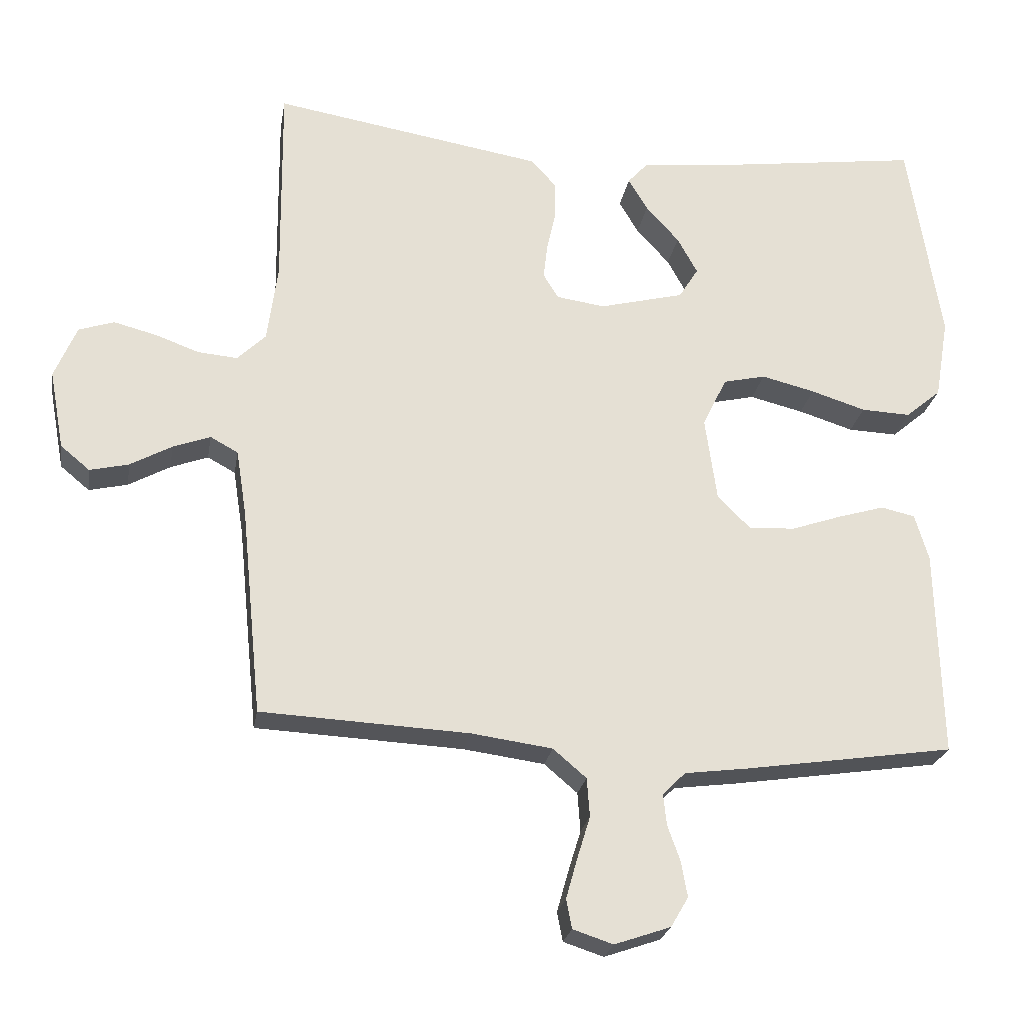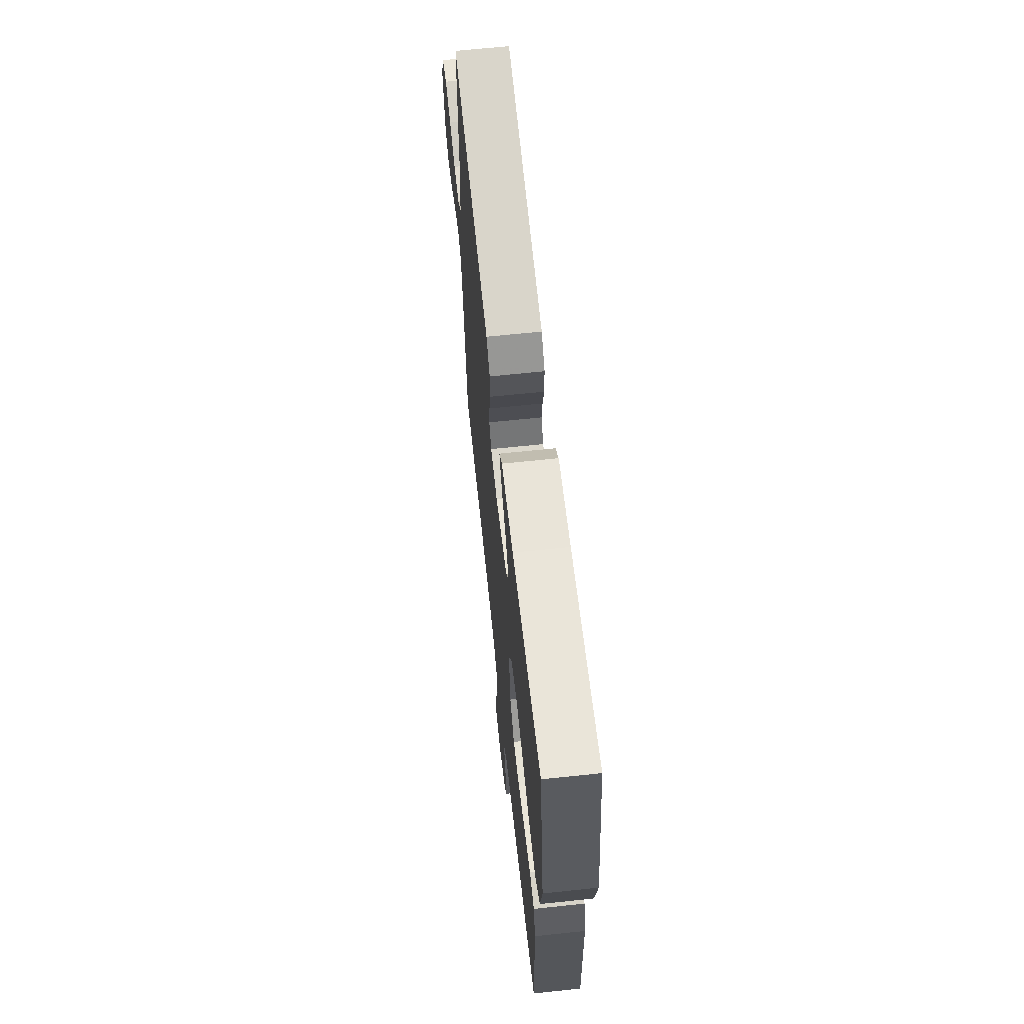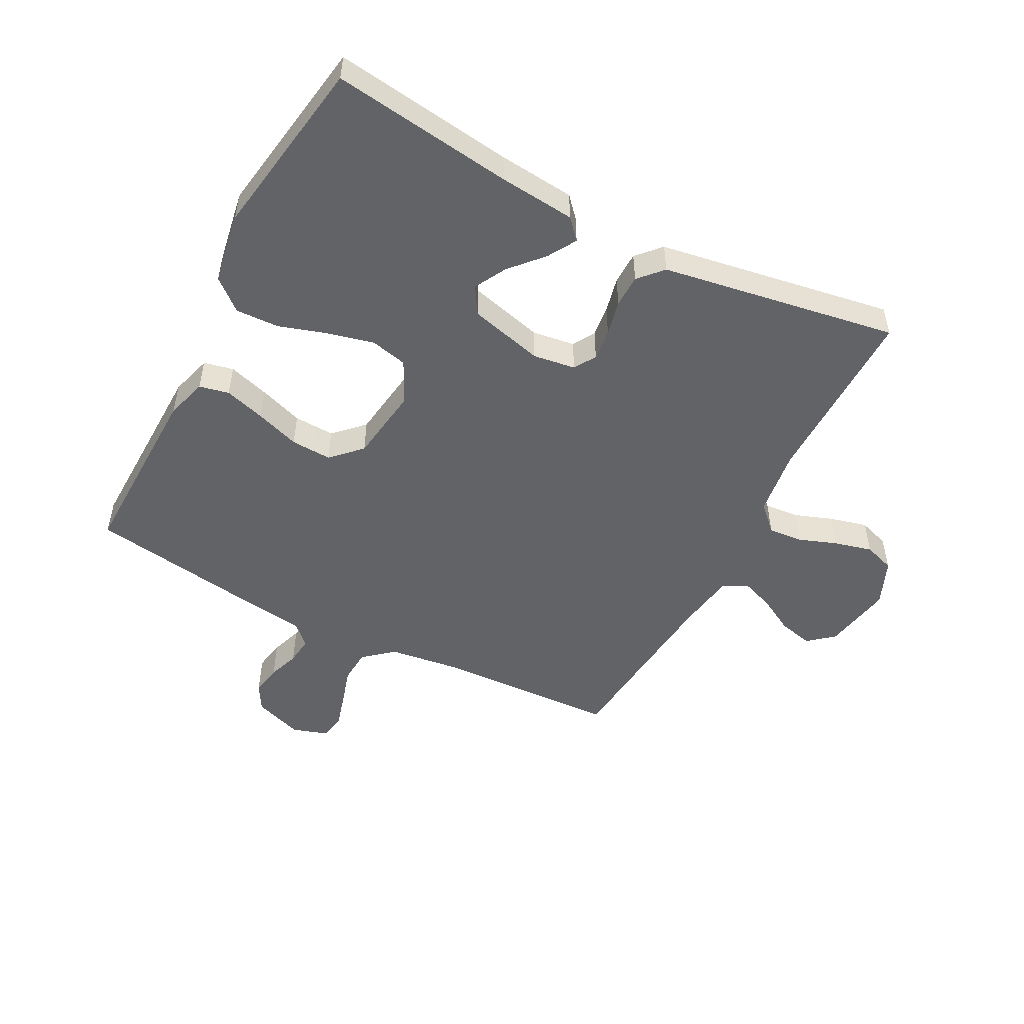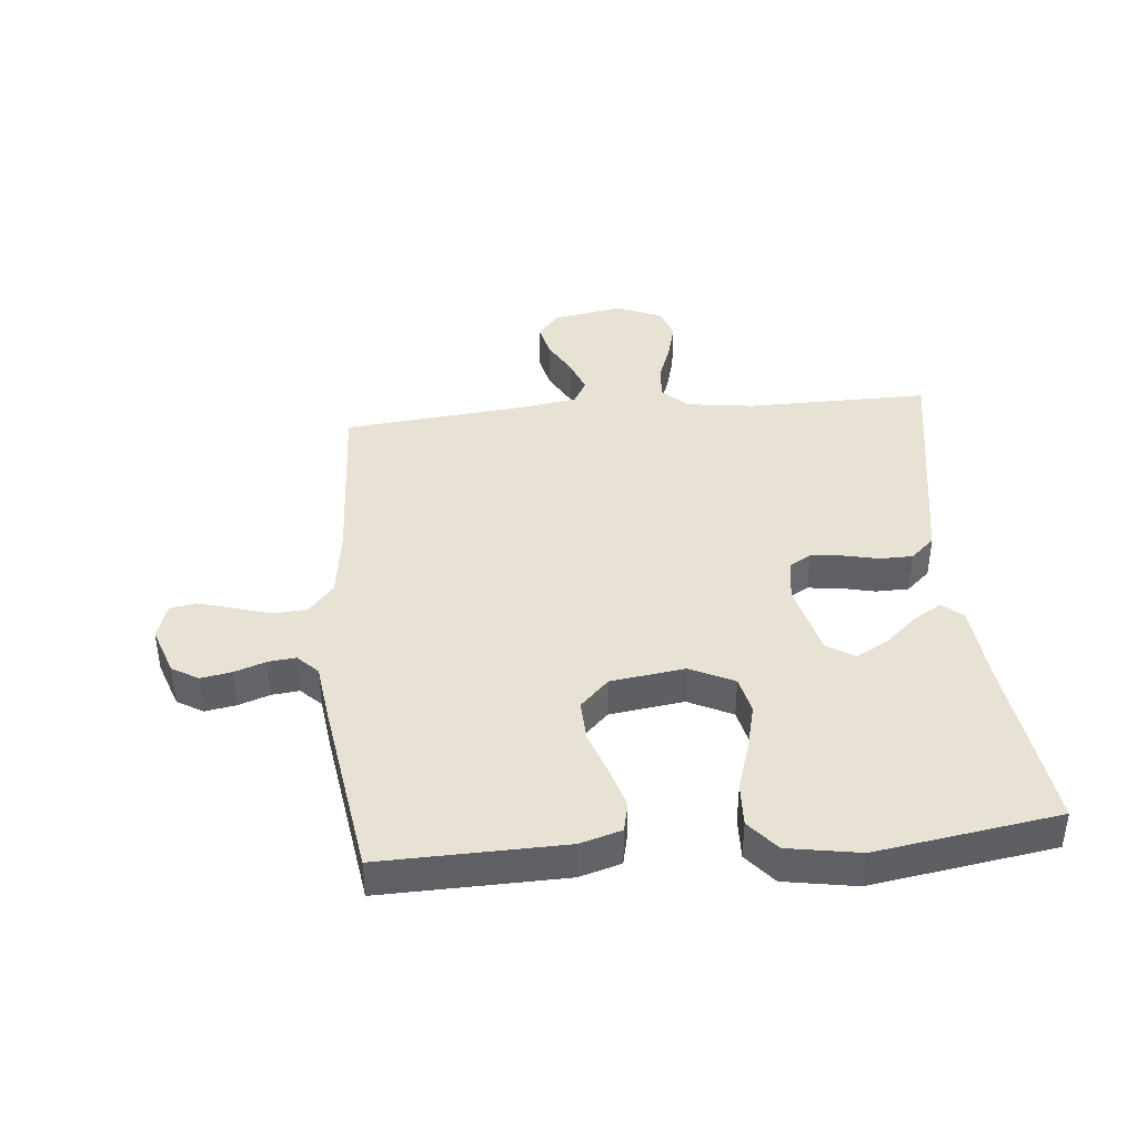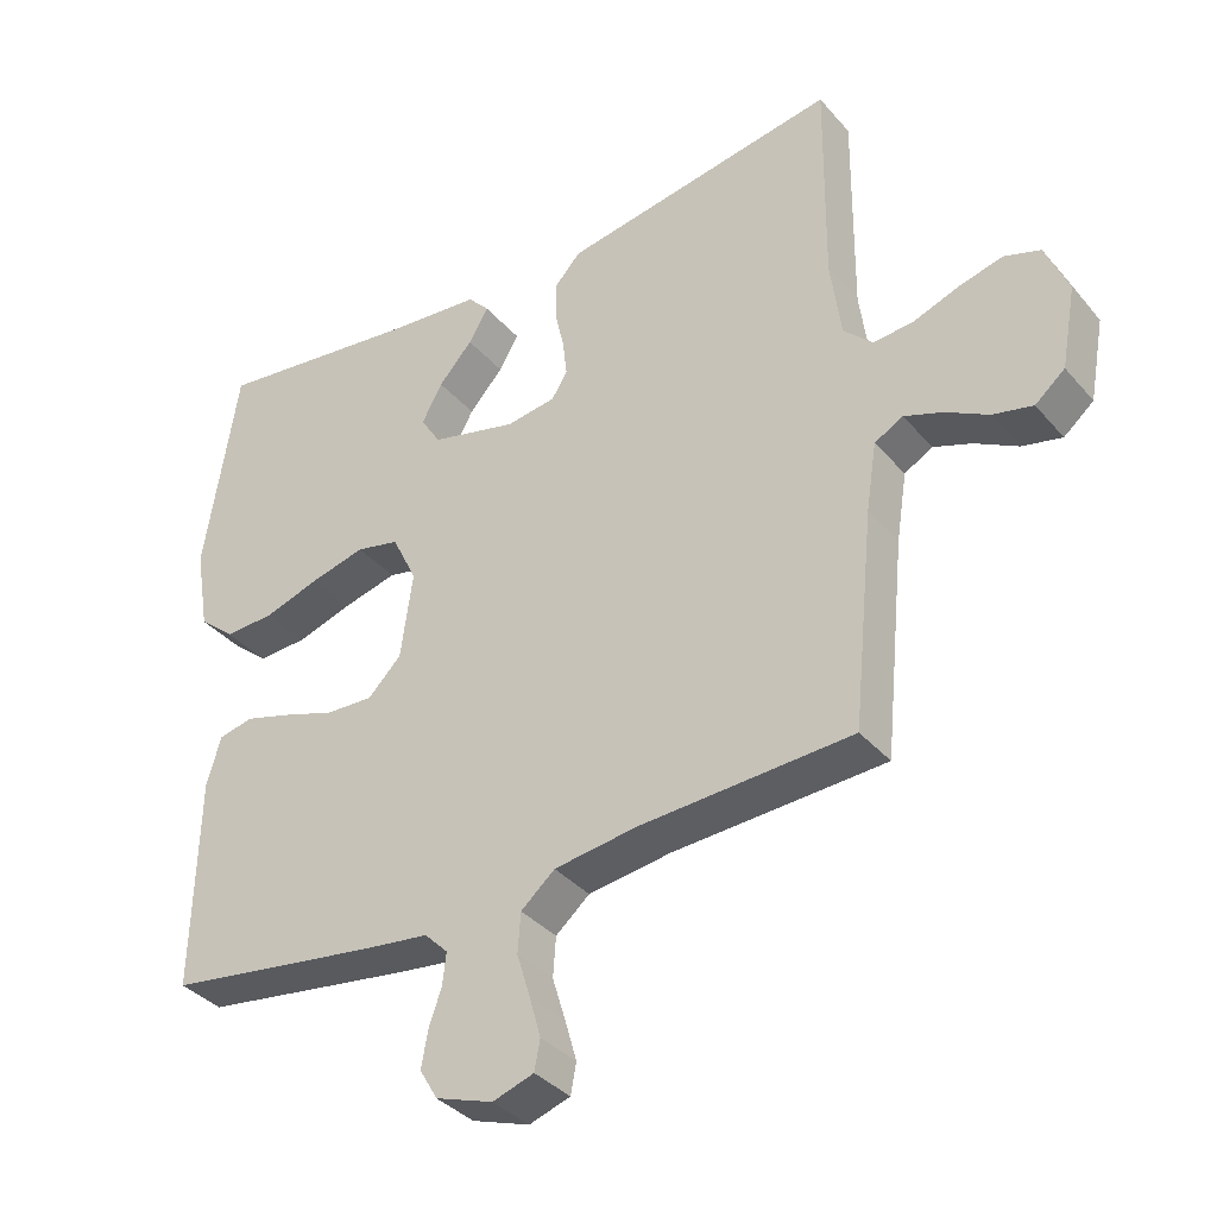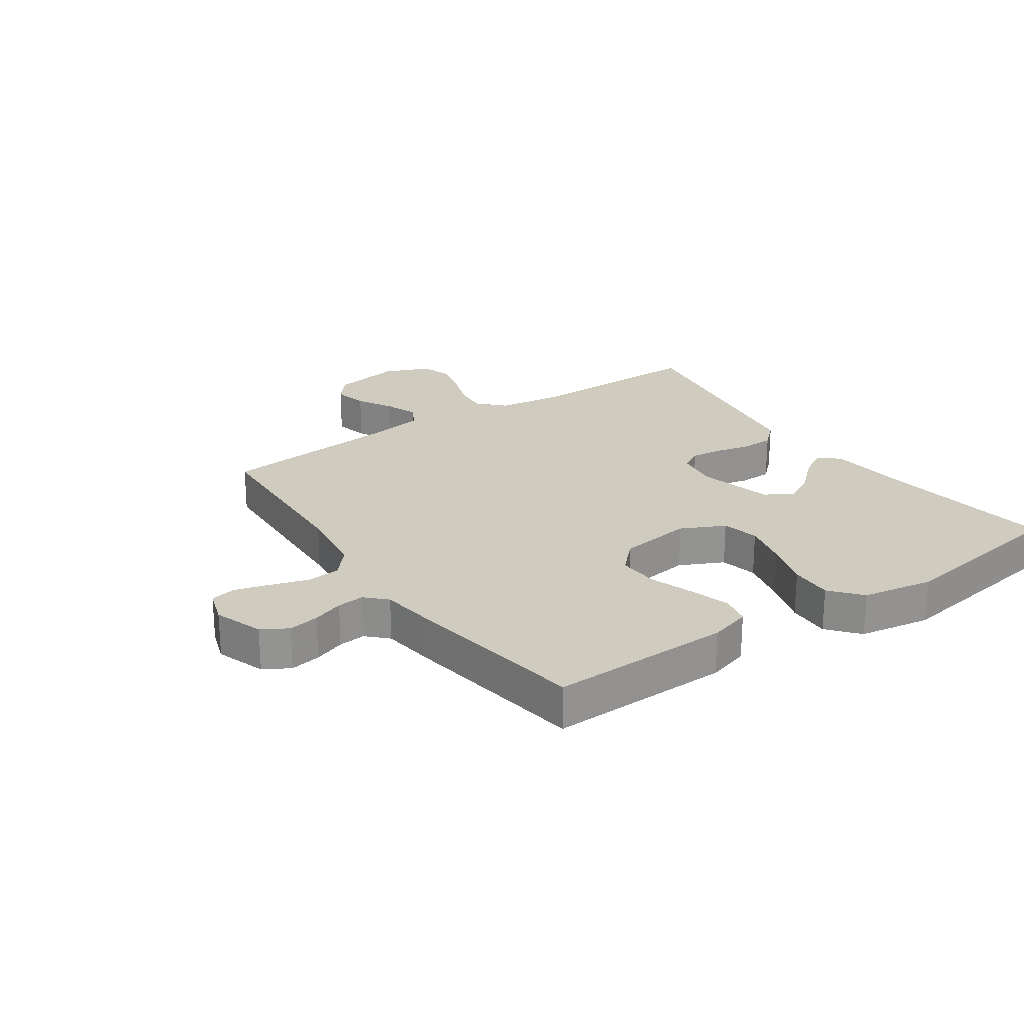
<metadata>
{"format":"obj","ext":"obj","renderer":"f3d","projection":"perspective","resolution":1024,"background":"white","views":[{"elev":-24.2,"azim":170.6,"up":"+Z"},{"elev":65.2,"azim":-96.1,"up":"+Z"},{"elev":-51.0,"azim":-27.6,"up":"+Y"},{"elev":40.8,"azim":-95.3,"up":"+Y"},{"elev":-36.3,"azim":35.1,"up":"+Z"},{"elev":23.7,"azim":-124.5,"up":"+Y"}]}
</metadata>
<code>
v -0.5 0.07 -0.5
v -0.493 0.07 -0.2
v -0.473 0.07 -0.132
v -0.424 0.07 -0.121
v -0.357 0.07 -0.141
v -0.284 0.07 -0.166
v -0.217 0.07 -0.169
v -0.17 0.07 -0.122
v -0.153 0.07 0
v -0.188 0.07 0.072
v -0.249 0.07 0.086
v -0.326 0.07 0.067
v -0.405 0.07 0.042
v -0.476 0.07 0.039
v -0.527 0.07 0.082
v -0.547 0.07 0.2
v -0.5 0.07 0.5
v -0.2 0.07 0.46
v -0.075 0.07 0.448
v -0.045 0.07 0.415
v -0.073 0.07 0.368
v -0.121 0.07 0.315
v -0.15 0.07 0.262
v -0.122 0.07 0.217
v 0 0.07 0.186
v 0.07 0.07 0.196
v 0.092 0.07 0.232
v 0.086 0.07 0.284
v 0.073 0.07 0.342
v 0.074 0.07 0.396
v 0.11 0.07 0.435
v 0.2 0.07 0.45
v 0.5 0.07 0.5
v 0.497 0.07 0.2
v 0.512 0.07 0.089
v 0.553 0.07 0.049
v 0.61 0.07 0.054
v 0.673 0.07 0.077
v 0.735 0.07 0.093
v 0.786 0.07 0.076
v 0.818 0.07 0
v 0.797 0.07 -0.114
v 0.755 0.07 -0.149
v 0.699 0.07 -0.136
v 0.639 0.07 -0.103
v 0.585 0.07 -0.083
v 0.545 0.07 -0.105
v 0.53 0.07 -0.2
v 0.5 0.07 -0.5
v 0.2 0.07 -0.515
v 0.083 0.07 -0.531
v 0.035 0.07 -0.572
v 0.031 0.07 -0.628
v 0.05 0.07 -0.69
v 0.066 0.07 -0.747
v 0.058 0.07 -0.789
v 0 0.07 -0.808
v -0.081 0.07 -0.78
v -0.106 0.07 -0.737
v -0.097 0.07 -0.686
v -0.079 0.07 -0.635
v -0.074 0.07 -0.59
v -0.107 0.07 -0.557
v -0.2 0.07 -0.545
v -0.5 0 -0.5
v -0.493 0 -0.2
v -0.473 0 -0.132
v -0.424 0 -0.121
v -0.357 0 -0.141
v -0.284 0 -0.166
v -0.217 0 -0.169
v -0.17 0 -0.122
v -0.153 0 0
v -0.188 0 0.072
v -0.249 0 0.086
v -0.326 0 0.067
v -0.405 0 0.042
v -0.476 0 0.039
v -0.527 0 0.082
v -0.547 0 0.2
v -0.5 0 0.5
v -0.2 0 0.46
v -0.075 0 0.448
v -0.045 0 0.415
v -0.073 0 0.368
v -0.121 0 0.315
v -0.15 0 0.262
v -0.122 0 0.217
v 0 0 0.186
v 0.07 0 0.196
v 0.092 0 0.232
v 0.086 0 0.284
v 0.073 0 0.342
v 0.074 0 0.396
v 0.11 0 0.435
v 0.2 0 0.45
v 0.5 0 0.5
v 0.497 0 0.2
v 0.512 0 0.089
v 0.553 0 0.049
v 0.61 0 0.054
v 0.673 0 0.077
v 0.735 0 0.093
v 0.786 0 0.076
v 0.818 0 0
v 0.797 0 -0.114
v 0.755 0 -0.149
v 0.699 0 -0.136
v 0.639 0 -0.103
v 0.585 0 -0.083
v 0.545 0 -0.105
v 0.53 0 -0.2
v 0.5 0 -0.5
v 0.2 0 -0.515
v 0.083 0 -0.531
v 0.035 0 -0.572
v 0.031 0 -0.628
v 0.05 0 -0.69
v 0.066 0 -0.747
v 0.058 0 -0.789
v 0 0 -0.808
v -0.081 0 -0.78
v -0.106 0 -0.737
v -0.097 0 -0.686
v -0.079 0 -0.635
v -0.074 0 -0.59
v -0.107 0 -0.557
v -0.2 0 -0.545
f 4 5 6
f 3 4 6
f 2 3 6
f 1 2 6
f 64 1 6
f 63 64 6
f 62 63 6 7
f 59 60 61
f 58 59 61
f 57 58 61
f 56 57 61
f 55 56 61
f 54 55 61
f 53 54 61
f 52 53 61 62
f 62 7 8
f 52 62 8
f 51 52 8
f 48 49 50
f 51 8 9
f 50 51 9
f 48 50 9
f 47 48 9
f 43 44 45
f 42 43 45
f 41 42 45
f 40 41 45
f 39 40 45
f 38 39 45
f 37 38 45
f 36 37 45 46
f 47 9 10
f 46 47 10
f 36 46 10
f 35 36 10
f 32 33 34
f 32 34 35
f 31 32 35
f 30 31 35
f 29 30 35
f 28 29 35
f 20 21 22
f 19 20 22
f 18 19 22
f 18 22 23
f 17 18 23
f 16 17 23
f 15 16 23
f 14 15 23
f 13 14 23
f 12 13 23
f 11 12 23 24
f 27 28 35
f 26 27 35
f 35 10 11
f 26 35 11
f 25 26 11
f 11 24 25
f 70 69 68
f 70 68 67
f 70 67 66
f 70 66 65
f 70 65 128
f 70 128 127
f 71 70 127 126
f 125 124 123
f 125 123 122
f 125 122 121
f 125 121 120
f 125 120 119
f 125 119 118
f 125 118 117
f 126 125 117 116
f 72 71 126
f 72 126 116
f 72 116 115
f 114 113 112
f 73 72 115
f 73 115 114
f 73 114 112
f 73 112 111
f 109 108 107
f 109 107 106
f 109 106 105
f 109 105 104
f 109 104 103
f 109 103 102
f 109 102 101
f 110 109 101 100
f 74 73 111
f 74 111 110
f 74 110 100
f 74 100 99
f 98 97 96
f 99 98 96
f 99 96 95
f 99 95 94
f 99 94 93
f 99 93 92
f 86 85 84
f 86 84 83
f 86 83 82
f 87 86 82
f 87 82 81
f 87 81 80
f 87 80 79
f 87 79 78
f 87 78 77
f 87 77 76
f 88 87 76 75
f 99 92 91
f 99 91 90
f 75 74 99
f 75 99 90
f 75 90 89
f 89 88 75
f 1 65 66 2
f 2 66 67 3
f 3 67 68 4
f 4 68 69 5
f 5 69 70 6
f 6 70 71 7
f 7 71 72 8
f 8 72 73 9
f 9 73 74 10
f 10 74 75 11
f 11 75 76 12
f 12 76 77 13
f 13 77 78 14
f 14 78 79 15
f 15 79 80 16
f 16 80 81 17
f 17 81 82 18
f 18 82 83 19
f 19 83 84 20
f 20 84 85 21
f 21 85 86 22
f 22 86 87 23
f 23 87 88 24
f 24 88 89 25
f 25 89 90 26
f 26 90 91 27
f 27 91 92 28
f 28 92 93 29
f 29 93 94 30
f 30 94 95 31
f 31 95 96 32
f 32 96 97 33
f 33 97 98 34
f 34 98 99 35
f 35 99 100 36
f 36 100 101 37
f 37 101 102 38
f 38 102 103 39
f 39 103 104 40
f 40 104 105 41
f 41 105 106 42
f 42 106 107 43
f 43 107 108 44
f 44 108 109 45
f 45 109 110 46
f 46 110 111 47
f 47 111 112 48
f 48 112 113 49
f 49 113 114 50
f 50 114 115 51
f 51 115 116 52
f 52 116 117 53
f 53 117 118 54
f 54 118 119 55
f 55 119 120 56
f 56 120 121 57
f 57 121 122 58
f 58 122 123 59
f 59 123 124 60
f 60 124 125 61
f 61 125 126 62
f 62 126 127 63
f 63 127 128 64
f 64 128 65 1

</code>
